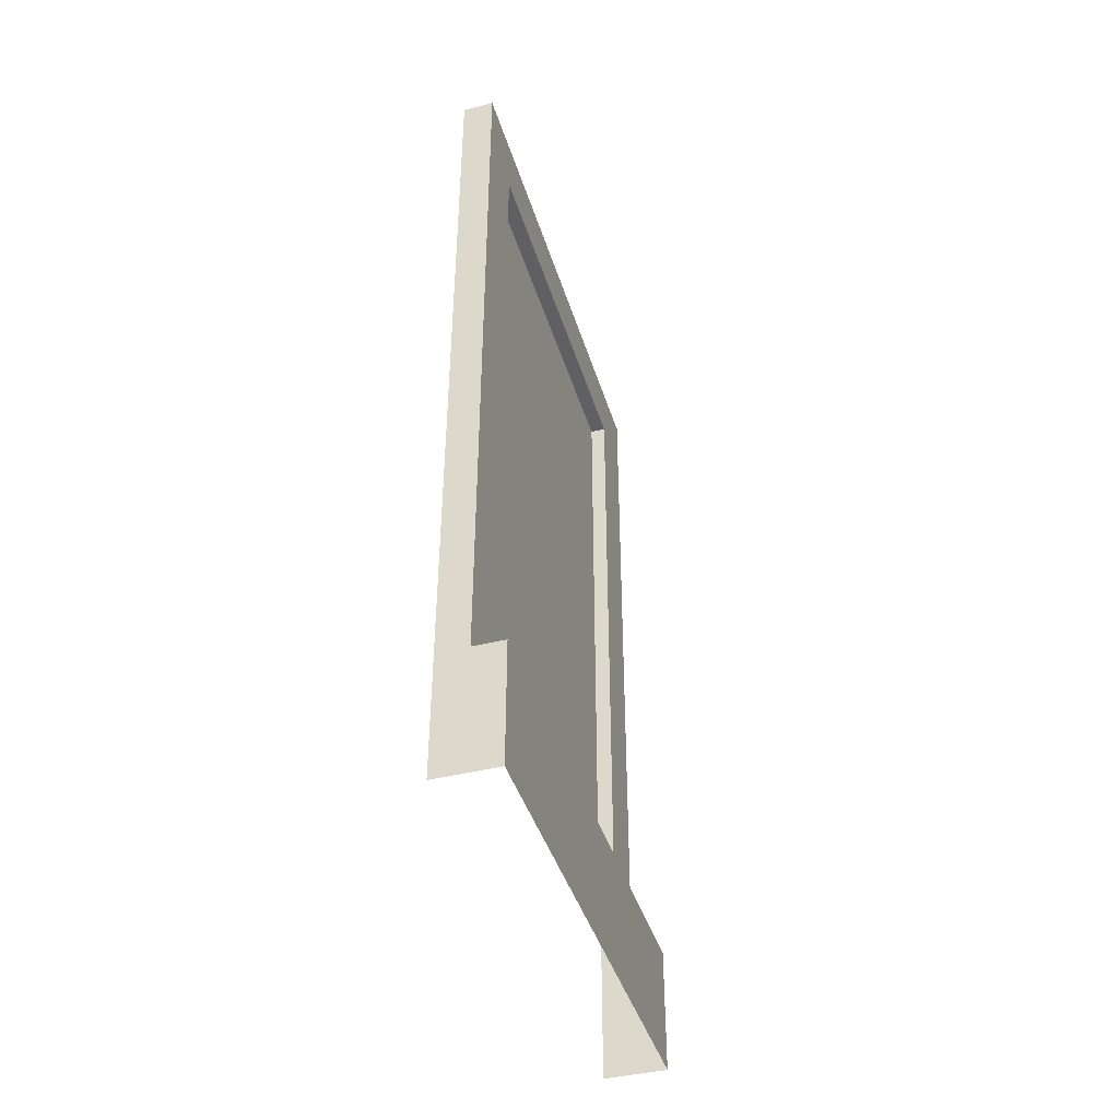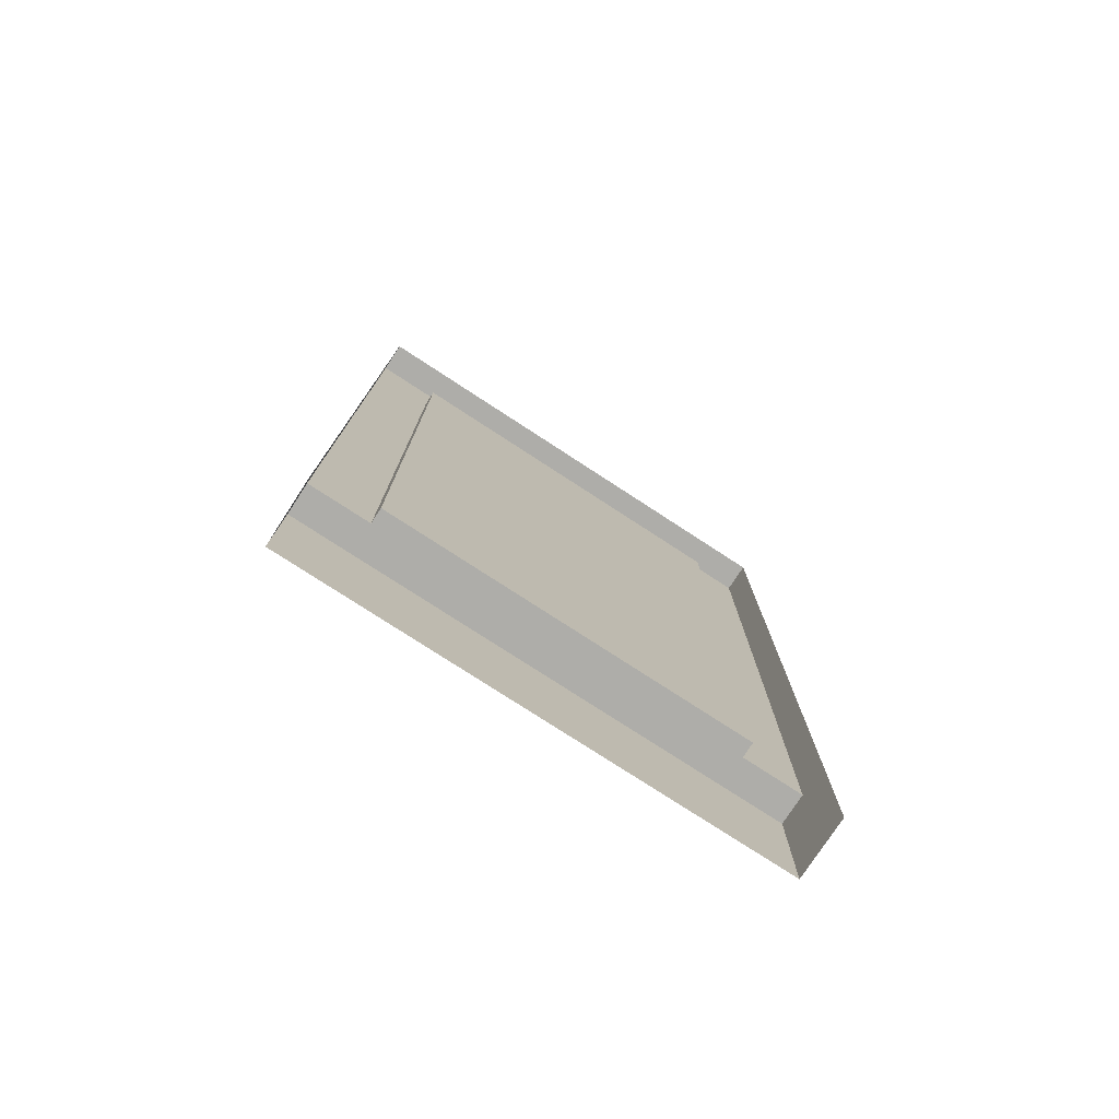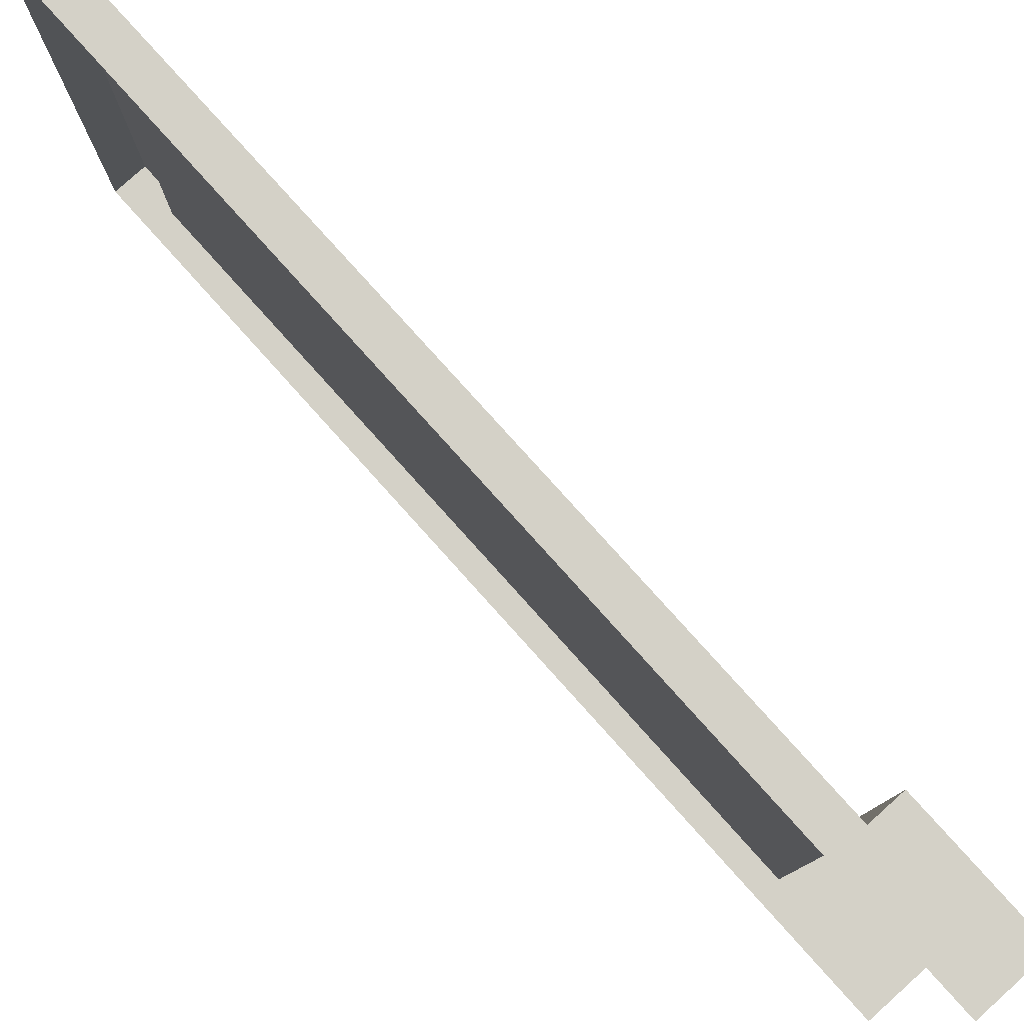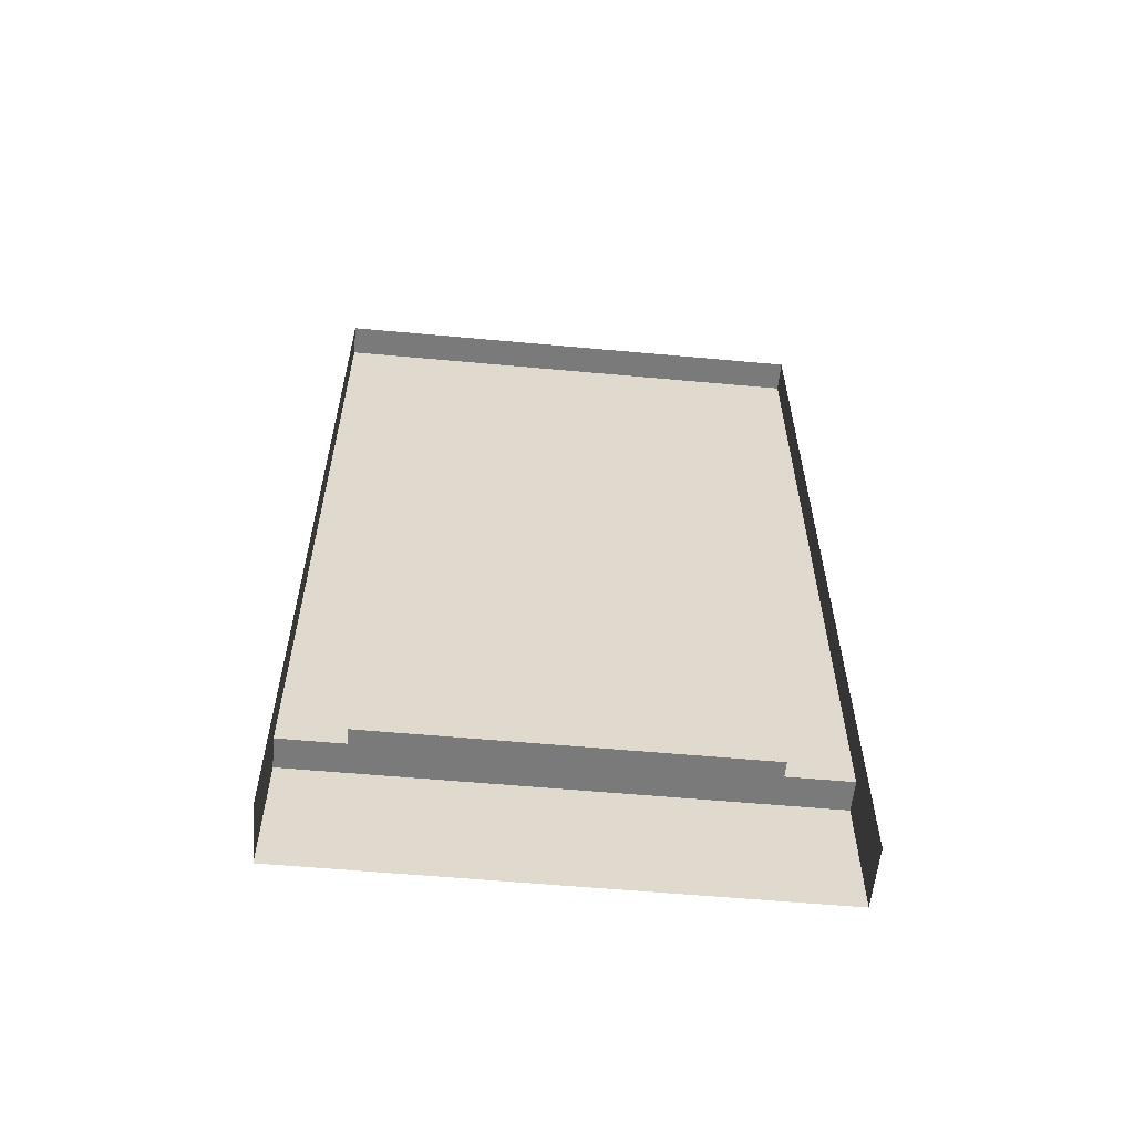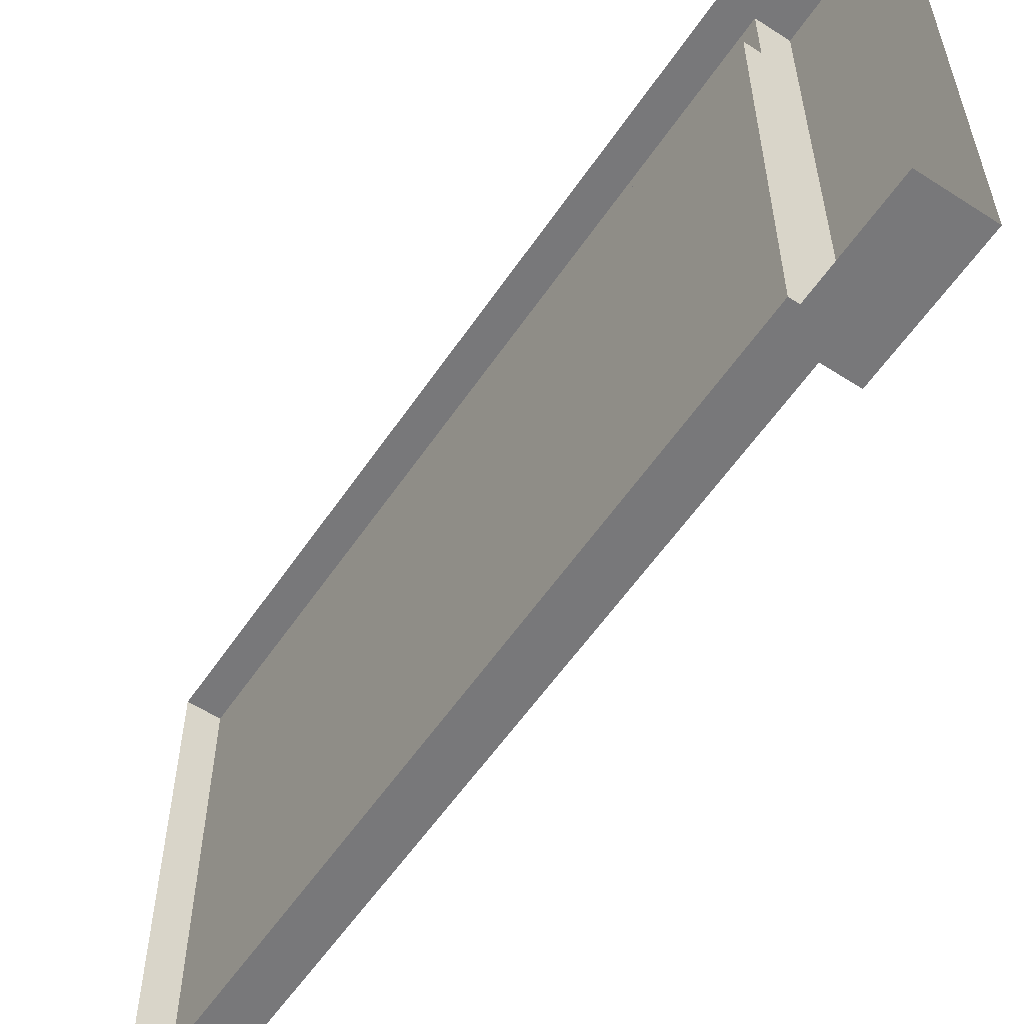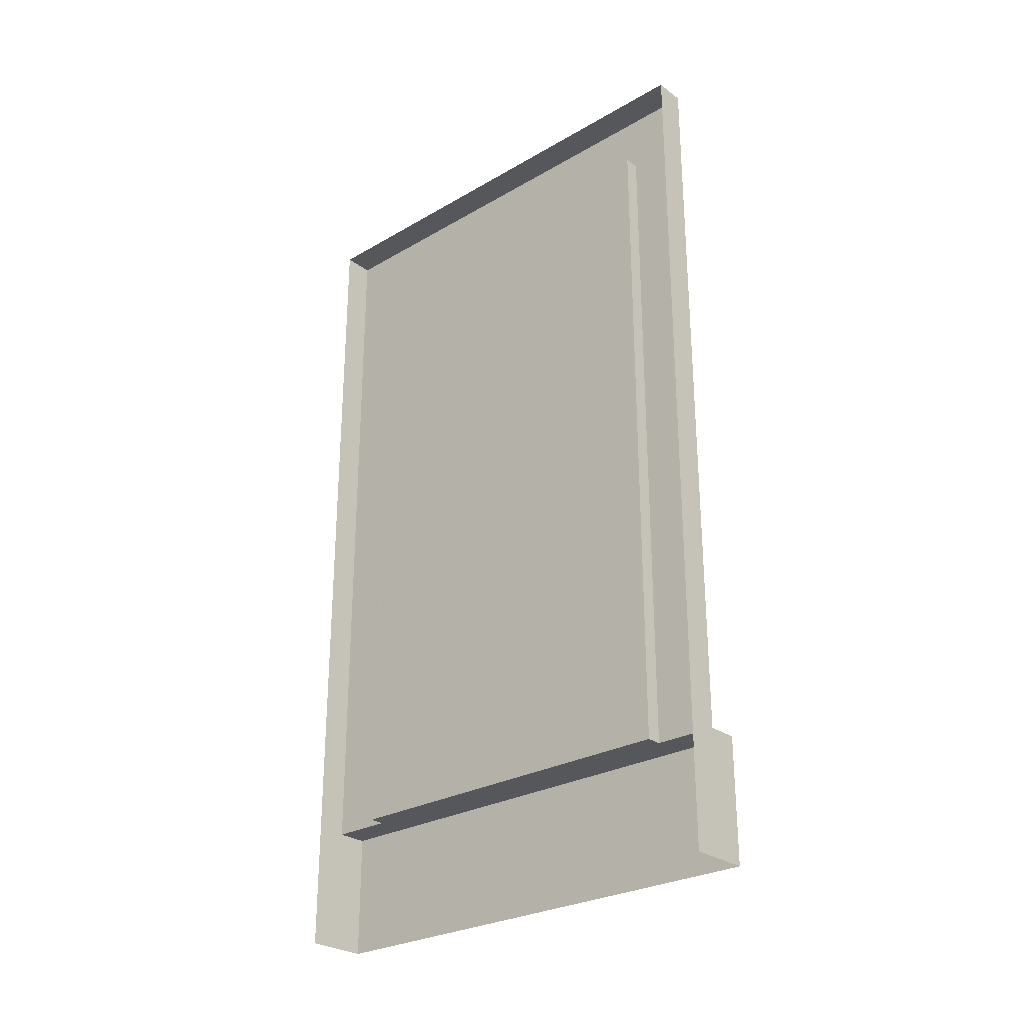
<metadata>
{"format":"obj","ext":"obj","renderer":"f3d","projection":"perspective","resolution":1024,"background":"white","views":[{"elev":-42.3,"azim":16.6,"up":"+Y"},{"elev":-77.1,"azim":-123.1,"up":"+Y"},{"elev":79.8,"azim":-42.0,"up":"+Z"},{"elev":-58.1,"azim":-95.4,"up":"+Y"},{"elev":-57.5,"azim":-33.8,"up":"+Z"},{"elev":-27.4,"azim":-48.3,"up":"+Y"}]}
</metadata>
<code>
v -0.4844 1.359 0.1875
v -0.4844 1.688 0.1875
v -0.4844 1.688 0.01562
v -0.4844 1.359 0.01562
v -0.4844 1.328 0.1875
v -0.4688 1.688 0.1875
v -0.4844 1.688 -0.01562
v -0.4844 1.359 -0.01562
v -0.4844 1.328 0.01562
v -0.4844 1 0.1875
v -0.4688 1 0.1875
v -0.4688 1.75 0.25
v -0.4688 1.688 -0.1875
v -0.4844 1.688 -0.1875
v -0.4844 1.359 -0.1875
v -0.4844 1.328 -0.01562
v -0.4844 1 -0.01562
v -0.4844 1 0.01562
v -0.4688 1 0
v -0.4375 1 0.25
v -0.4688 1 0.25
v -0.5 1 0.25
v -0.5 1.75 0.25
v -0.5 1.75 -0.25
v -0.4688 1.75 -0.25
v -0.4688 1 -0.25
v -0.4688 1 -0.1875
v -0.4844 1 -0.1875
v -0.4844 1.328 -0.1875
v -0.5 1 -0.25
v -0.5 0.875 -0.25
v -0.4375 0.875 -0.25
v -0.4375 1 -0.25
v -0.4375 0.875 0.25
v -0.5 0.875 0.25
f 1 2 3
f 1 3 4
f 1 4 5
f 1 5 6
f 1 6 2
f 2 6 3
f 3 6 7
f 3 7 8
f 3 8 4
f 4 8 9
f 4 9 5
f 5 9 10
f 5 10 11
f 5 11 6
f 6 11 12
f 6 12 13
f 6 13 7
f 7 13 14
f 7 14 8
f 8 14 15
f 8 15 16
f 8 16 9
f 9 16 17
f 9 17 18
f 9 18 10
f 10 18 11
f 11 18 19
f 11 19 20
f 11 20 21
f 11 21 12
f 12 21 22
f 12 22 23
f 12 23 24
f 12 24 25
f 12 25 13
f 13 25 26
f 13 26 27
f 13 27 28
f 13 28 29
f 13 29 15
f 13 15 14
f 17 16 29
f 17 29 28
f 17 28 27
f 17 27 19
f 17 19 18
f 15 29 16
f 26 25 24
f 26 24 30
f 26 30 31
f 26 31 32
f 26 32 33
f 26 33 27
f 27 33 19
f 19 33 20
f 20 33 32
f 20 32 34
f 20 34 21
f 21 34 22
f 22 34 35

</code>
